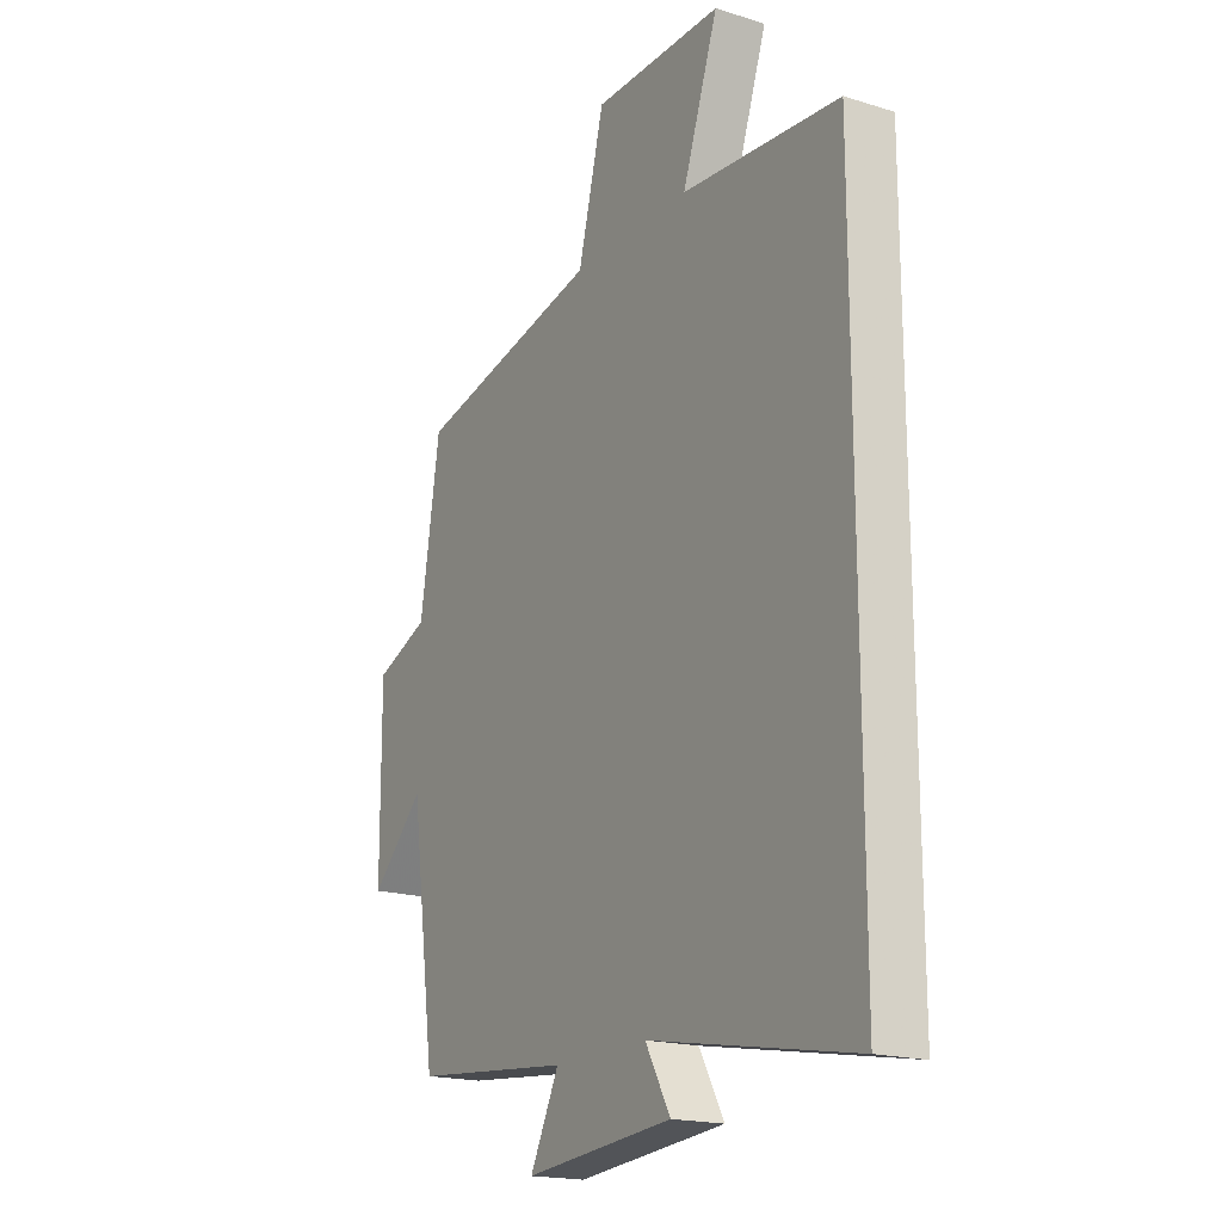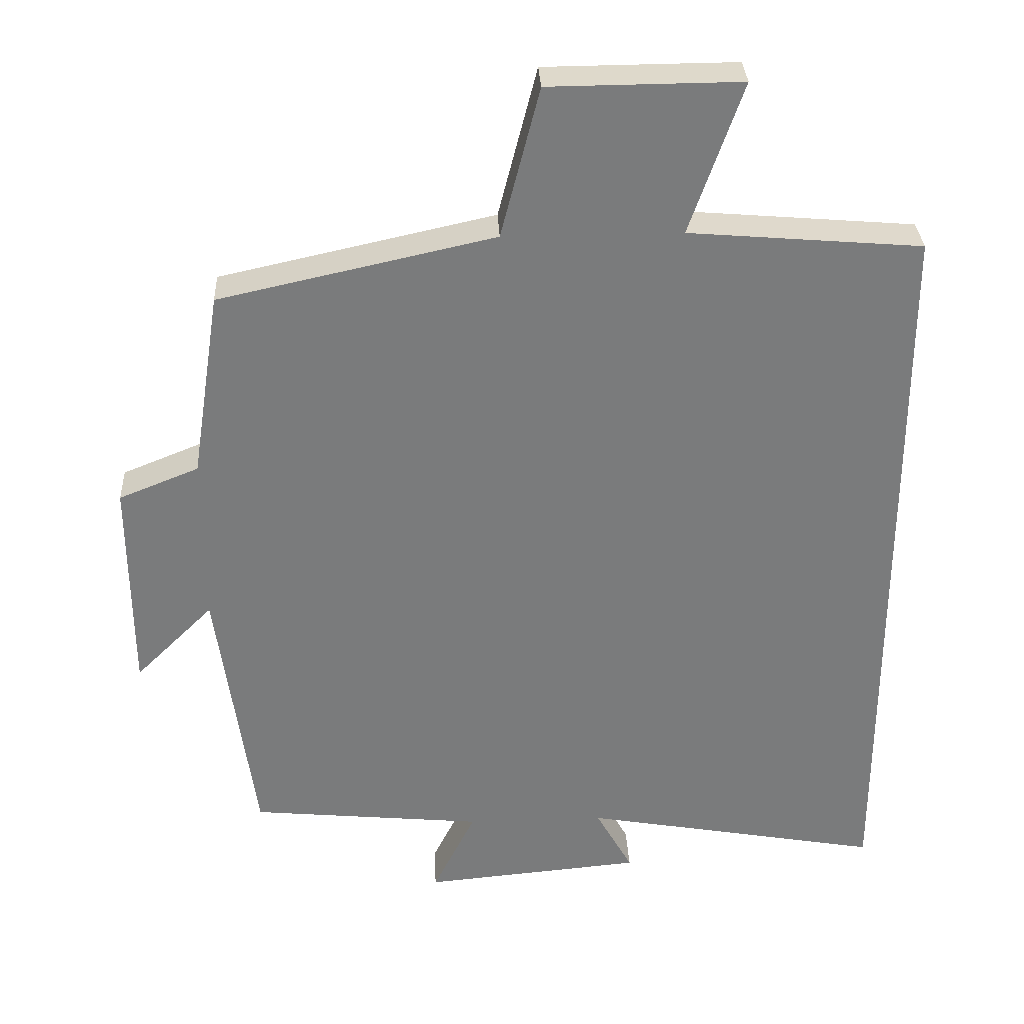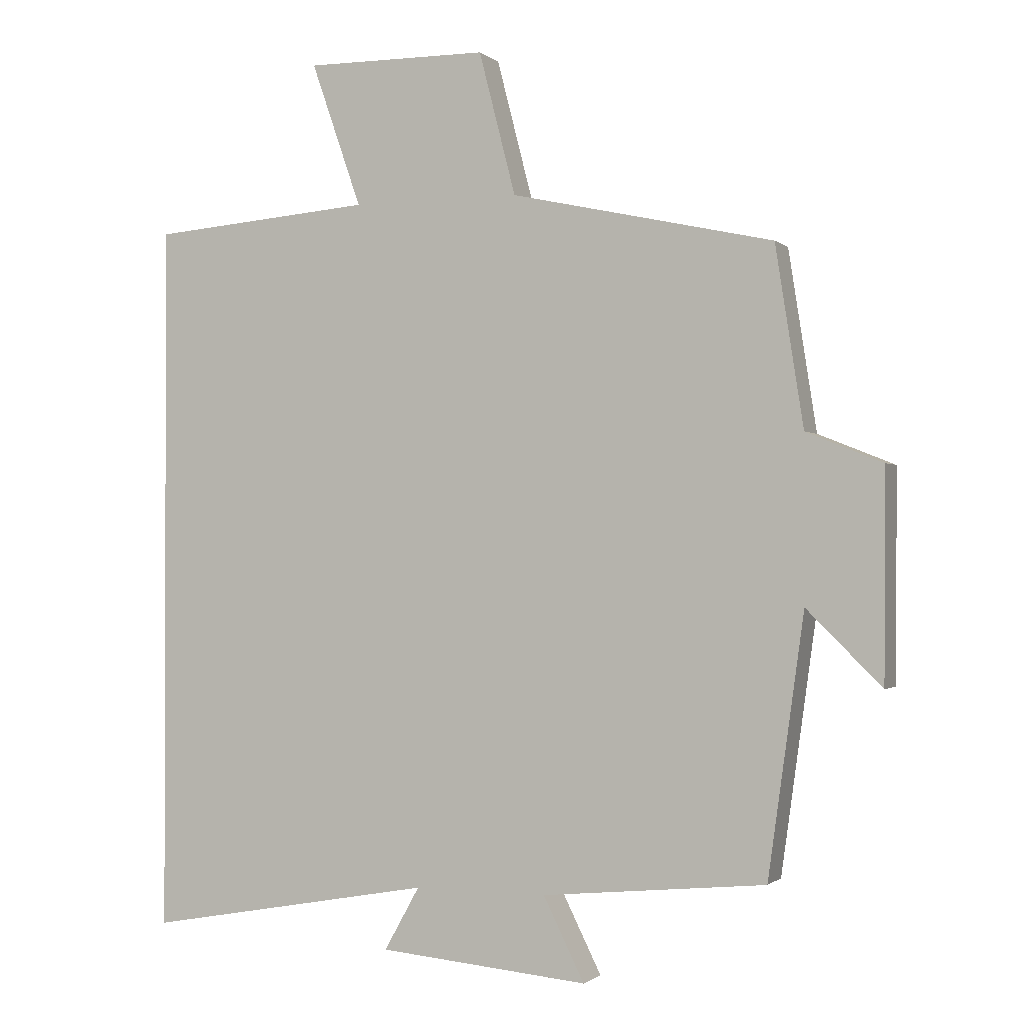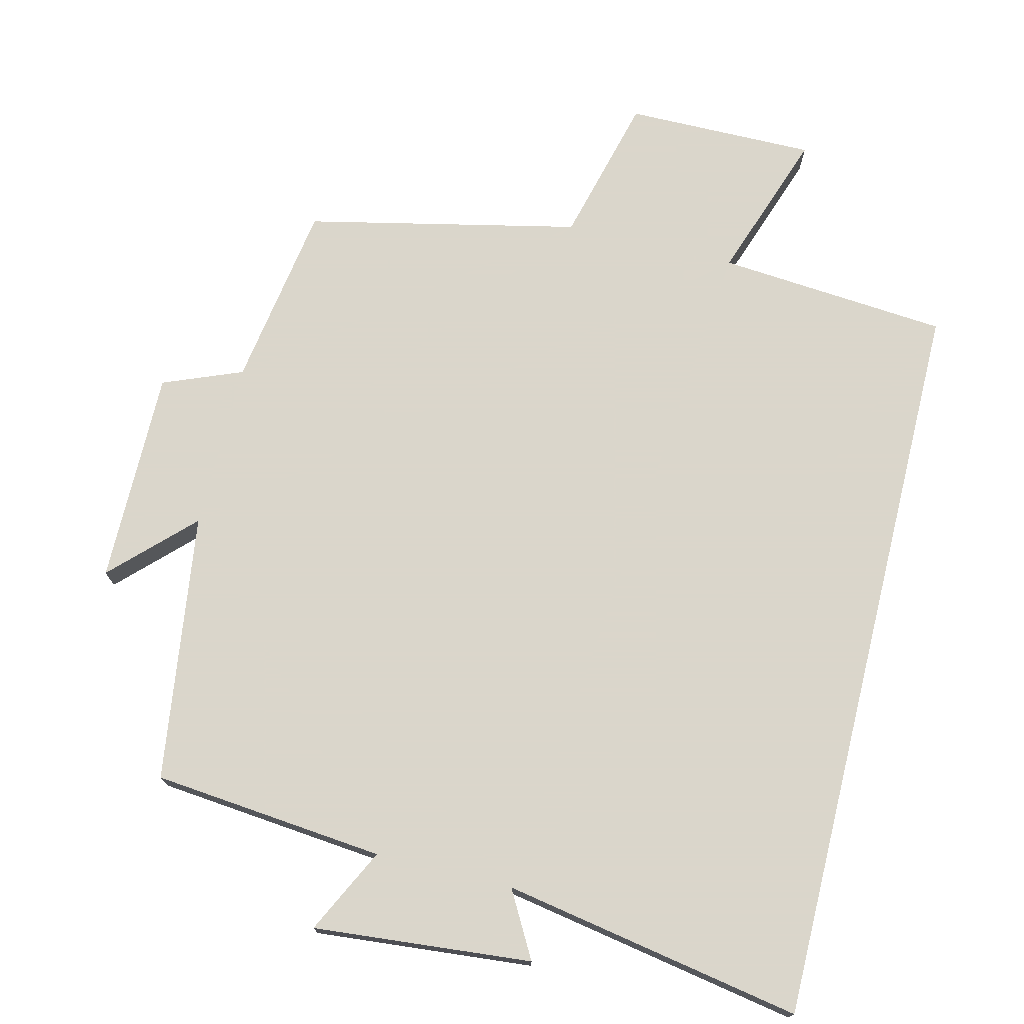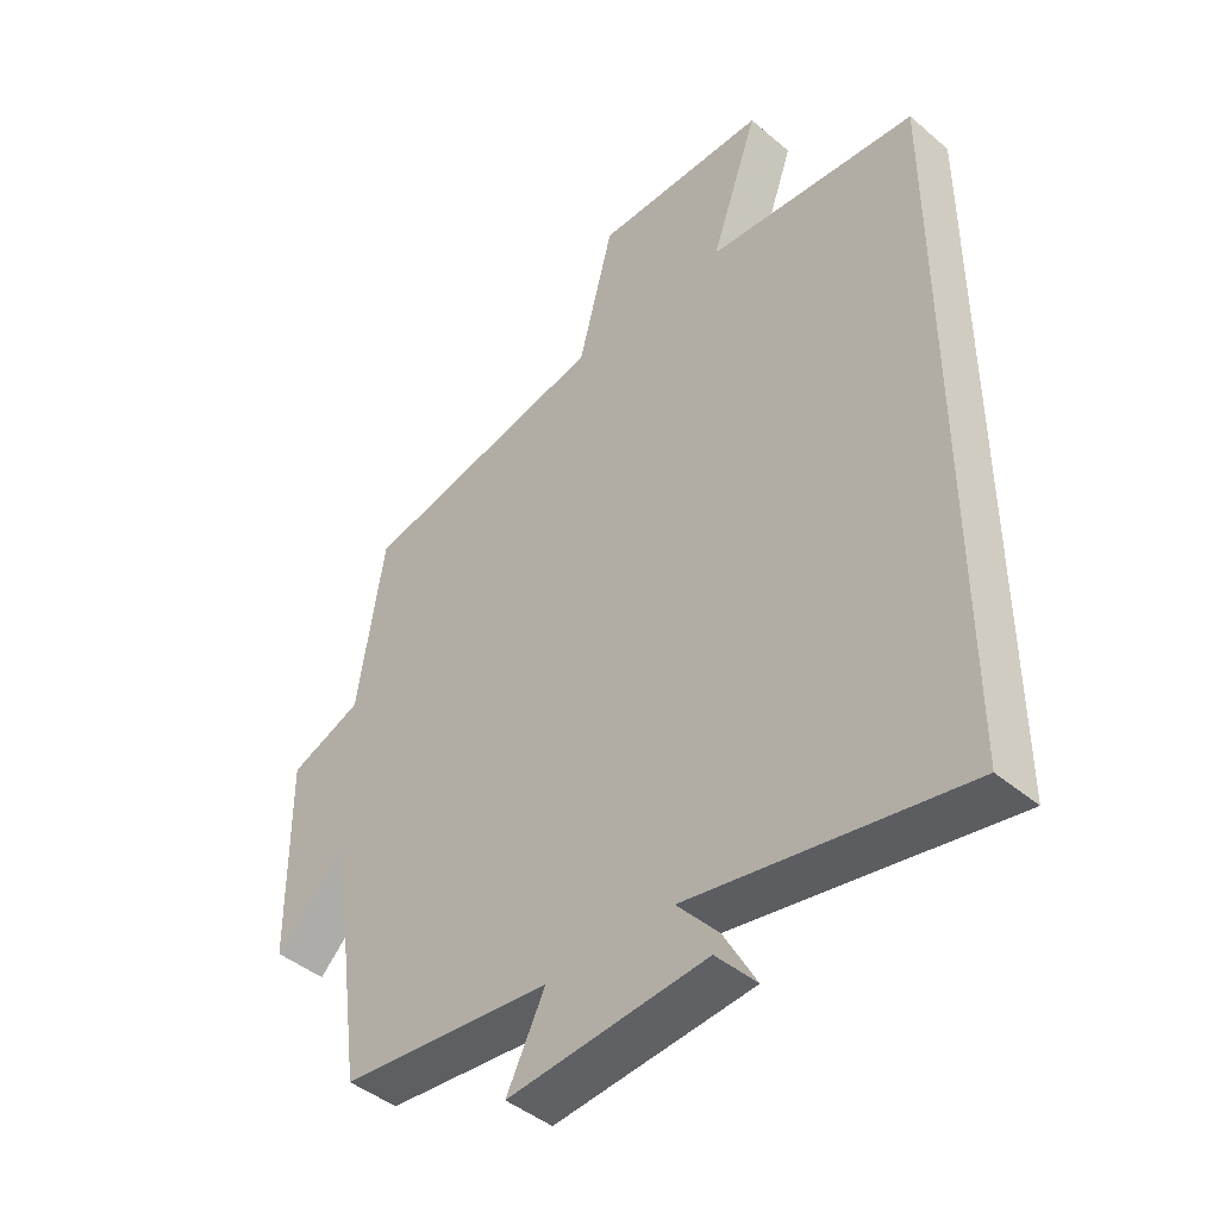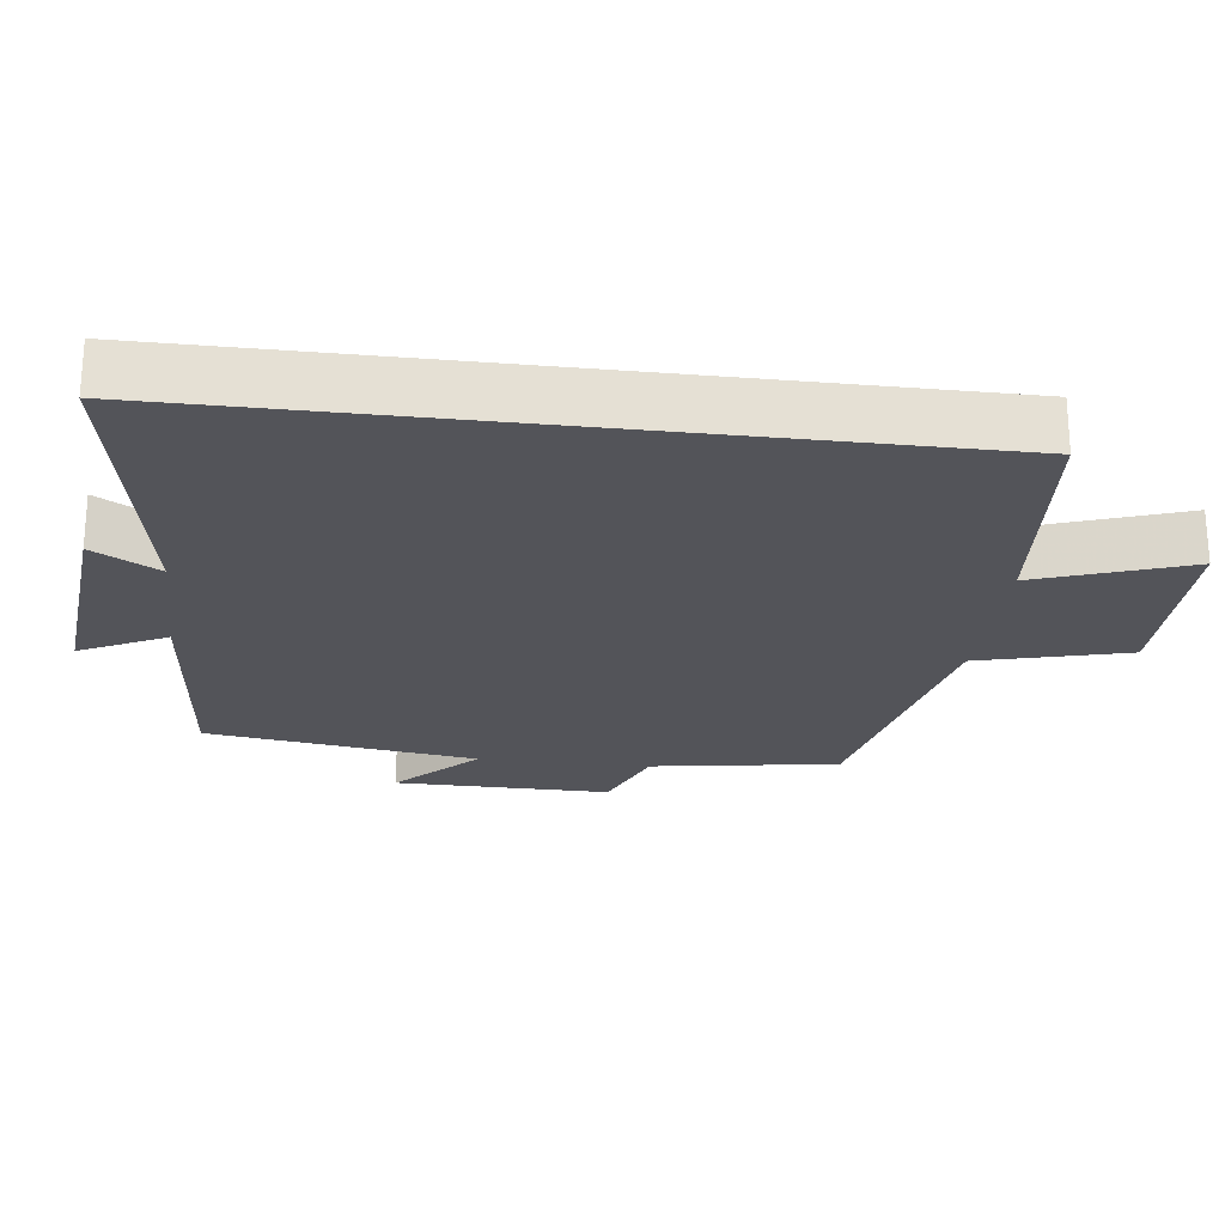
<metadata>
{"format":"obj","ext":"obj","renderer":"f3d","projection":"perspective","resolution":1024,"background":"white","views":[{"elev":-18.6,"azim":-120.7,"up":"+Z"},{"elev":31.9,"azim":177.3,"up":"+Z"},{"elev":-1.0,"azim":22.0,"up":"+Z"},{"elev":73.7,"azim":-166.2,"up":"+Y"},{"elev":-44.0,"azim":-134.6,"up":"+Z"},{"elev":-23.8,"azim":-97.0,"up":"+Y"}]}
</metadata>
<code>
v -0.5 0.07 0.473
v -0.174 0.07 0.5
v -0.248 0.07 0.712
v 0.02 0.07 0.71
v 0.074 0.07 0.5
v 0.459 0.07 0.415
v 0.5 0.07 0.152
v 0.612 0.07 0.107
v 0.61 0.07 -0.197
v 0.5 0.07 -0.088
v 0.447 0.07 -0.468
v 0.119 0.07 -0.5
v 0.179 0.07 -0.621
v -0.129 0.07 -0.593
v -0.077 0.07 -0.5
v -0.5 0.07 -0.576
v -0.5 0 0.473
v -0.174 0 0.5
v -0.248 0 0.712
v 0.02 0 0.71
v 0.074 0 0.5
v 0.459 0 0.415
v 0.5 0 0.152
v 0.612 0 0.107
v 0.61 0 -0.197
v 0.5 0 -0.088
v 0.447 0 -0.468
v 0.119 0 -0.5
v 0.179 0 -0.621
v -0.129 0 -0.593
v -0.077 0 -0.5
v -0.5 0 -0.576
f 15 16 1 2
f 12 13 14 15
f 10 11 12 15
f 10 15 2
f 7 8 9 10
f 5 6 7 10
f 5 10 2 3
f 3 4 5
f 18 17 32 31
f 31 30 29 28
f 31 28 27 26
f 18 31 26
f 26 25 24 23
f 26 23 22 21
f 19 18 26 21
f 21 20 19
f 1 17 18 2
f 2 18 19 3
f 3 19 20 4
f 4 20 21 5
f 5 21 22 6
f 6 22 23 7
f 7 23 24 8
f 8 24 25 9
f 9 25 26 10
f 10 26 27 11
f 11 27 28 12
f 12 28 29 13
f 13 29 30 14
f 14 30 31 15
f 15 31 32 16
f 16 32 17 1

</code>
